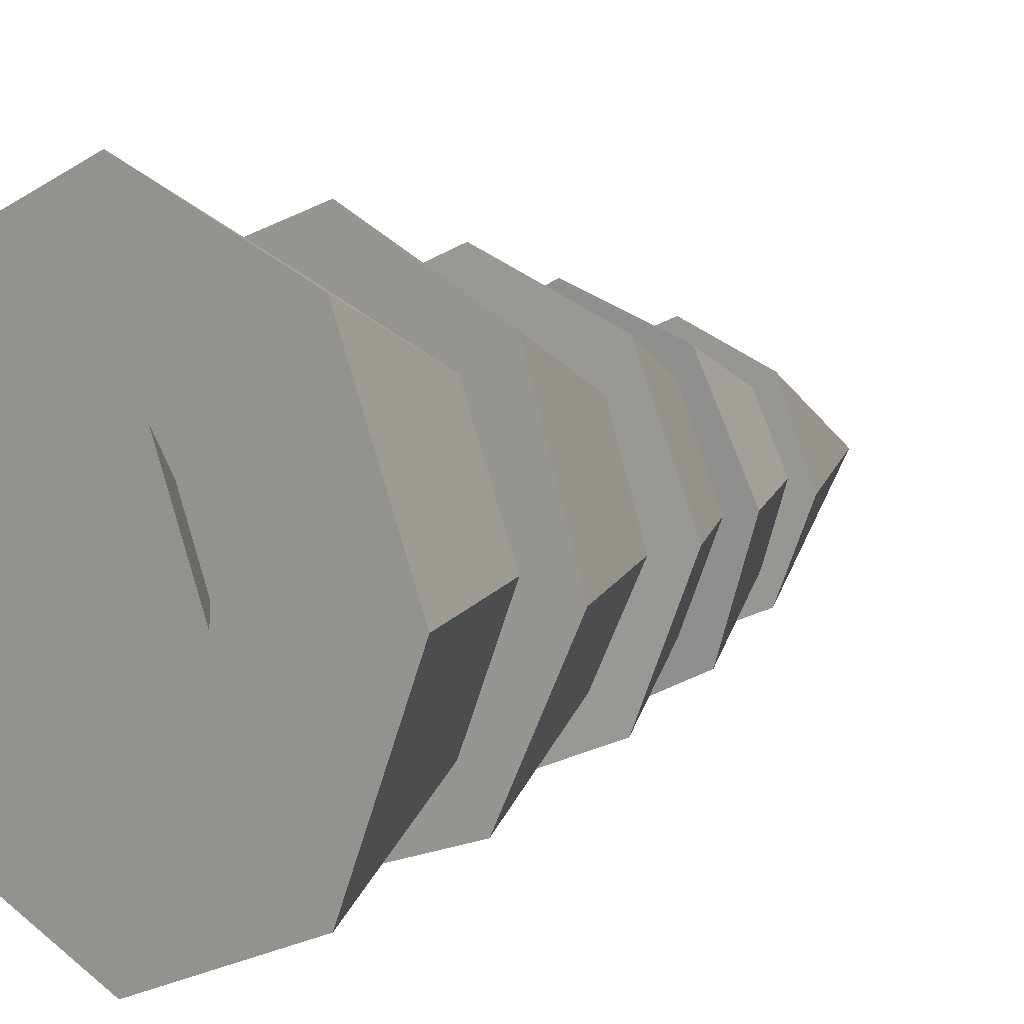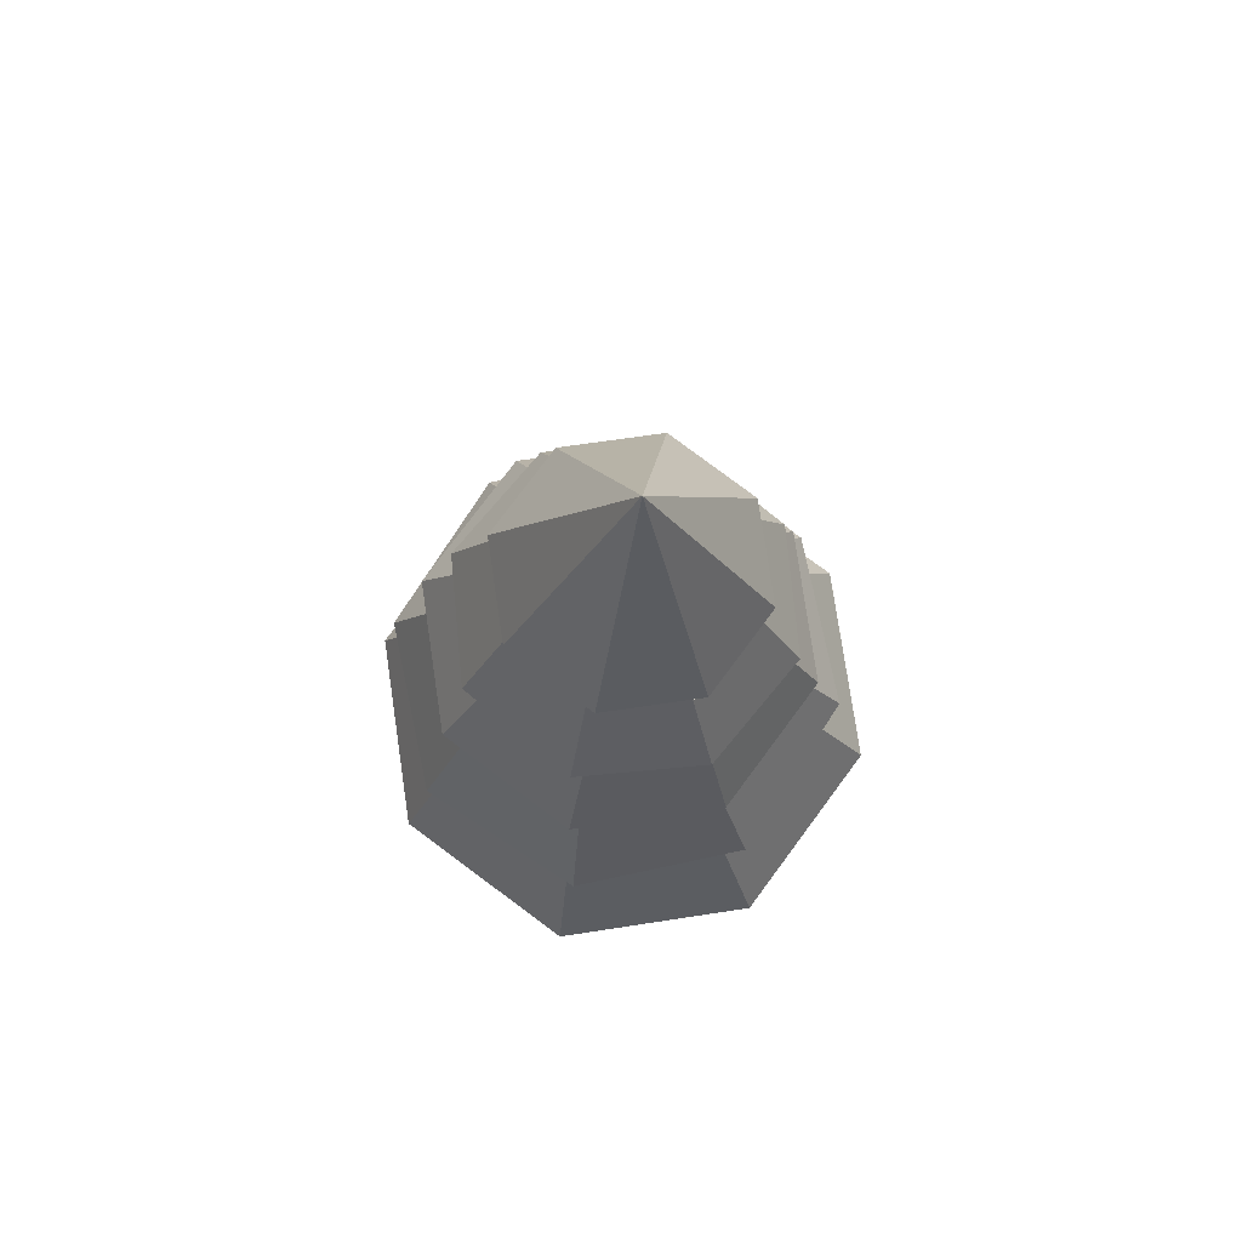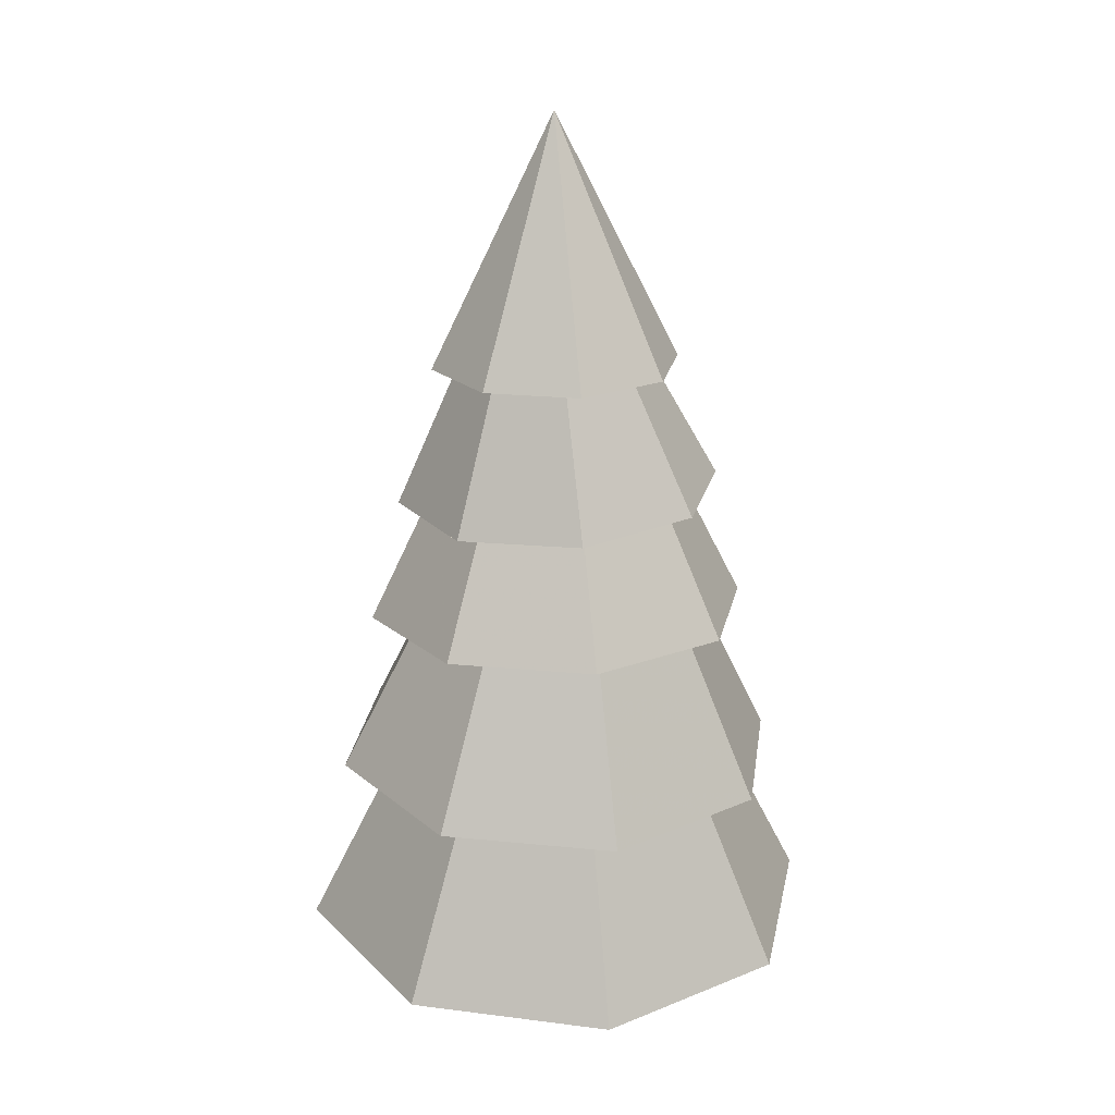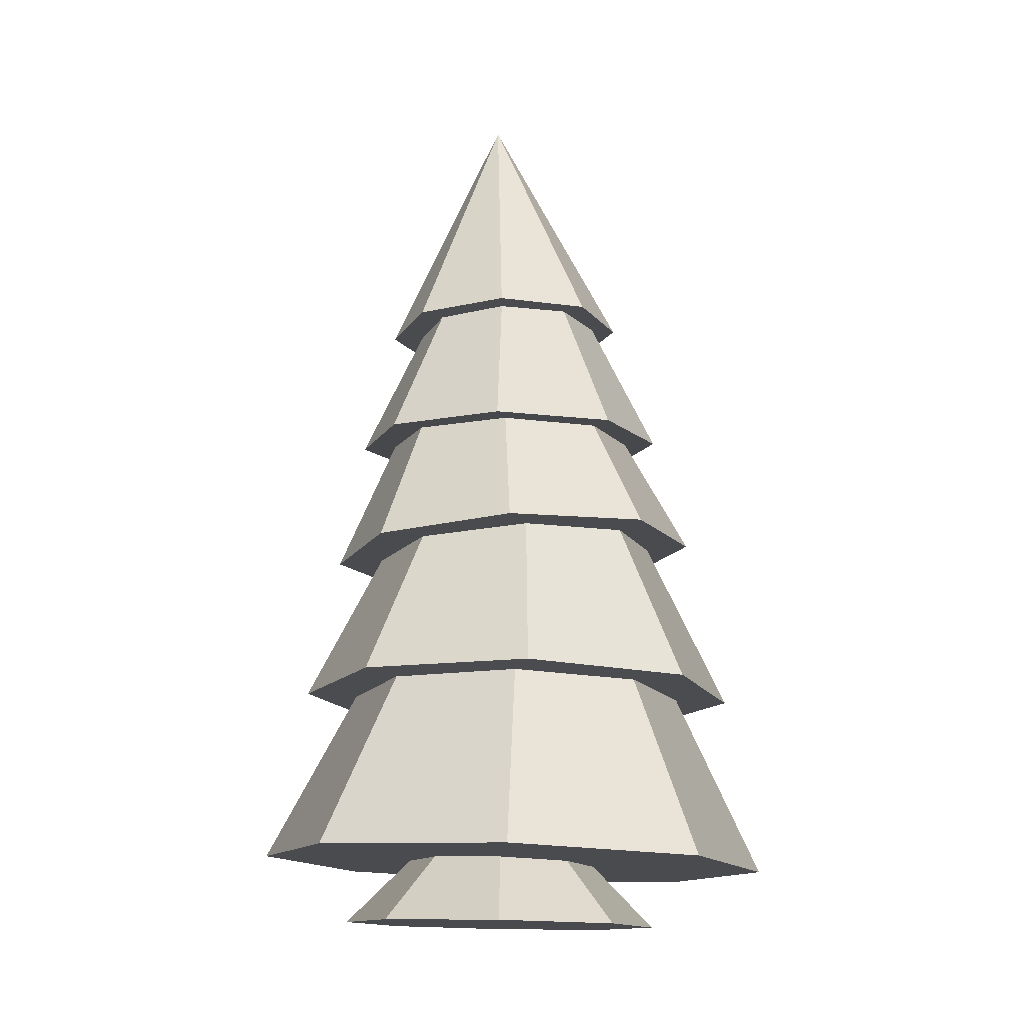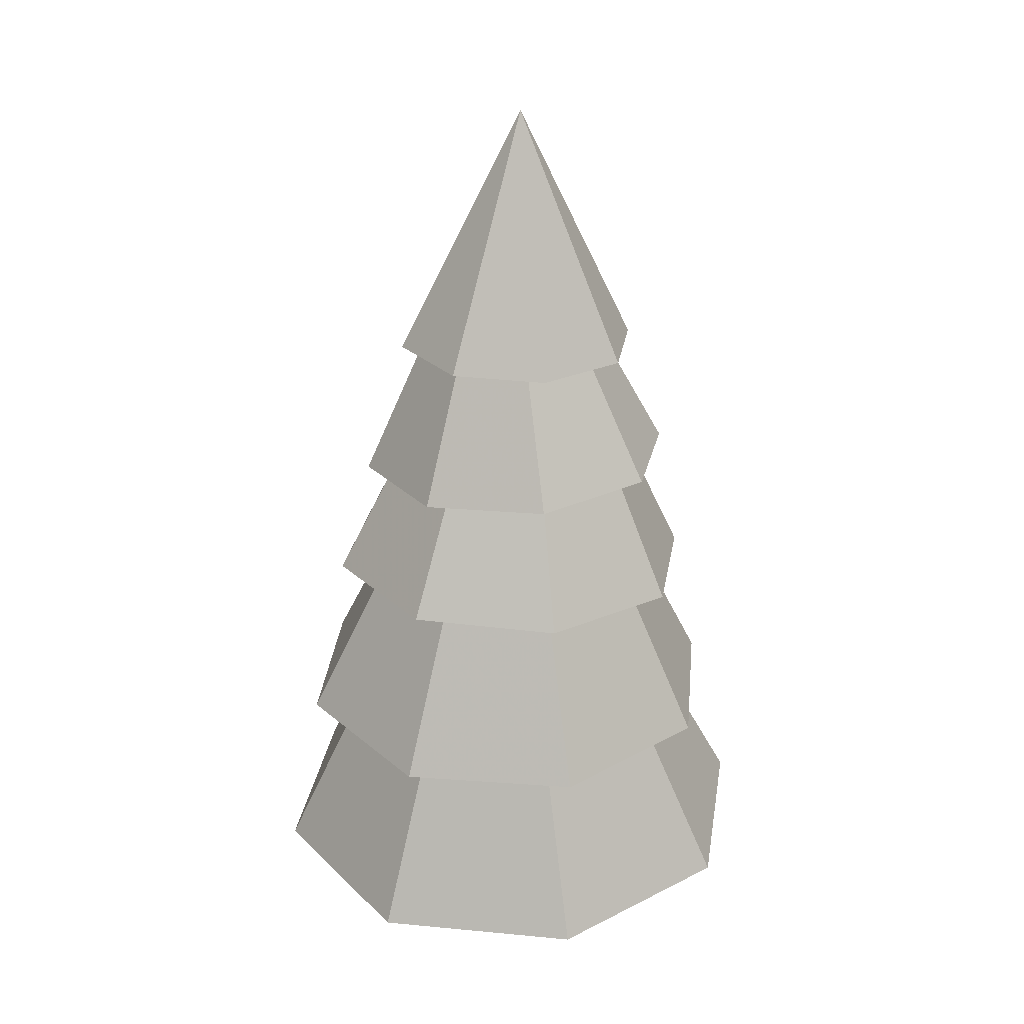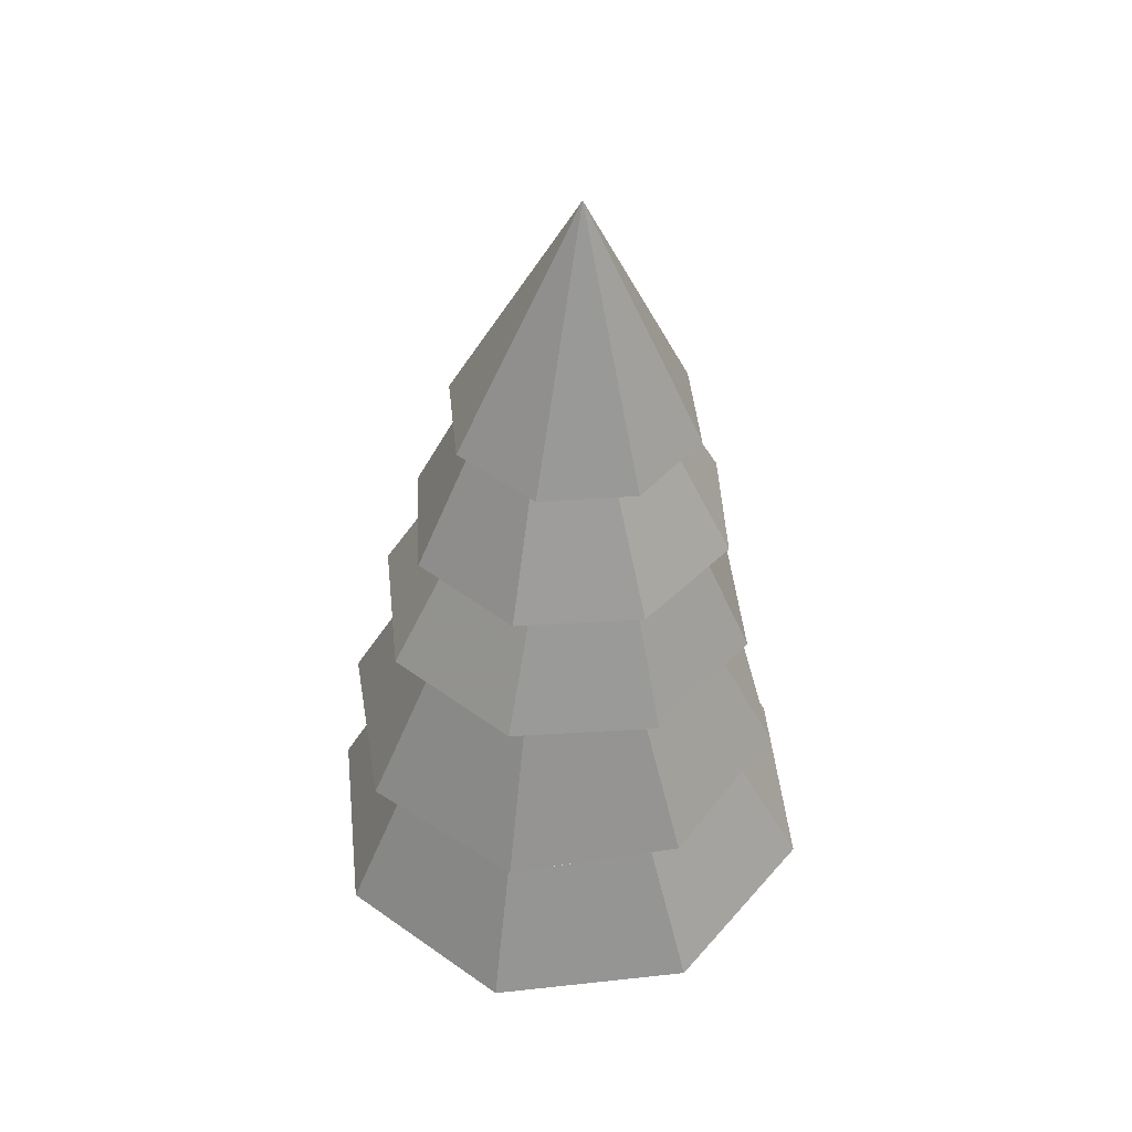
<metadata>
{"format":"obj","ext":"obj","renderer":"f3d","projection":"perspective","resolution":1024,"background":"white","views":[{"elev":8.2,"azim":39.1,"up":"+Z"},{"elev":77.8,"azim":-165.9,"up":"+Y"},{"elev":23.1,"azim":78.8,"up":"+Y"},{"elev":-14.2,"azim":1.0,"up":"+Y"},{"elev":28.2,"azim":121.6,"up":"+Y"},{"elev":47.2,"azim":151.5,"up":"+Y"}]}
</metadata>
<code>
o Cylinder_Cylinder.001
v 0.8268 1.73 -0.7245
v 1.135 1.712 -0.02414
v 0.8578 1.705 0.6892
v 0.1574 1.712 0.9977
v -0.5558 1.73 0.7206
v -0.8641 1.748 0.02029
v -0.5868 1.755 -0.693
v 0.1136 1.748 -1.002
v 0.1537 2.73 0.01543
v 1.656 3.201 -0.08026
v 1.412 4.269 1e-06
v 0.2199 2.123 -1.626
v 1.185 3.192 -1.046
v 1.369 2.084 -1.15
v 0.2472 5.038 -1.011
v 1.845 2.068 1e-06
v 0.1695 3.201 -1.395
v 1.369 2.084 1.15
v 1.064 4.252 -0.839
v 0.2199 2.123 1.626
v -0.7958 3.224 -0.9247
v -0.9293 2.161 1.15
v 1.064 4.252 0.839
v -1.405 2.177 0
v -0.9293 2.161 -1.15
v 0.3288 5.373 0
v -0.4765 5.024 -0.7554
v 1.307 3.224 0.9353
v 0.2264 4.212 -1.186
v 0.3413 3.246 1.406
v -0.6744 3.256 1.056
v 0.9401 5.024 -0.681
v -1.145 3.246 0.09081
v 0.2974 6.03 -0.0422
v 0.2264 4.212 1.186
v -0.807 4.989 -0.06337
v -0.6115 4.171 0.839
v -0.9587 4.155 1e-06
v -0.6115 4.171 -0.839
v 0.1118 6.582 1e-06
v 1.196 4.989 0.04186
v 0.8658 4.955 0.7339
v 0.1421 4.941 0.9897
v -0.5508 4.955 0.6595
v 0.1895 6.993 0.08606
v 0.9324 5.821 1e-06
v 0.7075 5.814 -0.5431
v 0.7075 5.814 0.5431
v 0.1646 5.798 -0.7681
v 0.1646 5.798 0.7681
v -0.3782 5.782 0.5431
v -0.6031 5.775 1e-06
v -0.3782 5.782 -0.5431
v 0.1192 7.333 1e-06
f 1 9 2
f 2 9 3
f 3 9 4
f 4 9 5
f 5 9 6
f 6 9 7
f 7 9 8
f 8 9 1
f 2 4 6
f 28 34 30
f 12 26 14
f 19 40 11
f 14 26 16
f 17 34 13
f 16 26 18
f 10 34 28
f 27 45 15
f 18 26 20
f 23 40 35
f 11 40 23
f 20 26 22
f 29 40 19
f 21 34 17
f 22 26 24
f 35 40 37
f 24 26 25
f 13 34 10
f 25 26 12
f 25 14 18
f 32 45 41
f 30 34 31
f 21 13 28
f 31 34 33
f 33 34 21
f 41 45 42
f 36 45 27
f 37 40 38
f 38 40 39
f 15 45 32
f 39 40 29
f 19 11 23
f 42 45 43
f 42 44 27
f 43 45 44
f 44 45 36
f 47 54 46
f 48 54 50
f 50 54 51
f 49 54 47
f 46 54 48
f 51 54 52
f 47 48 51
f 52 54 53
f 53 54 49
f 8 1 2
f 2 3 4
f 4 5 6
f 6 7 8
f 8 2 6
f 25 12 14
f 14 16 18
f 18 20 25
f 20 22 25
f 22 24 25
f 28 30 31
f 31 33 21
f 21 17 13
f 13 10 28
f 28 31 21
f 23 35 37
f 37 38 23
f 38 39 23
f 39 29 23
f 29 19 23
f 27 15 32
f 32 41 42
f 42 43 44
f 44 36 27
f 27 32 42
f 47 46 48
f 48 50 51
f 51 52 47
f 52 53 47
f 53 49 47

</code>
